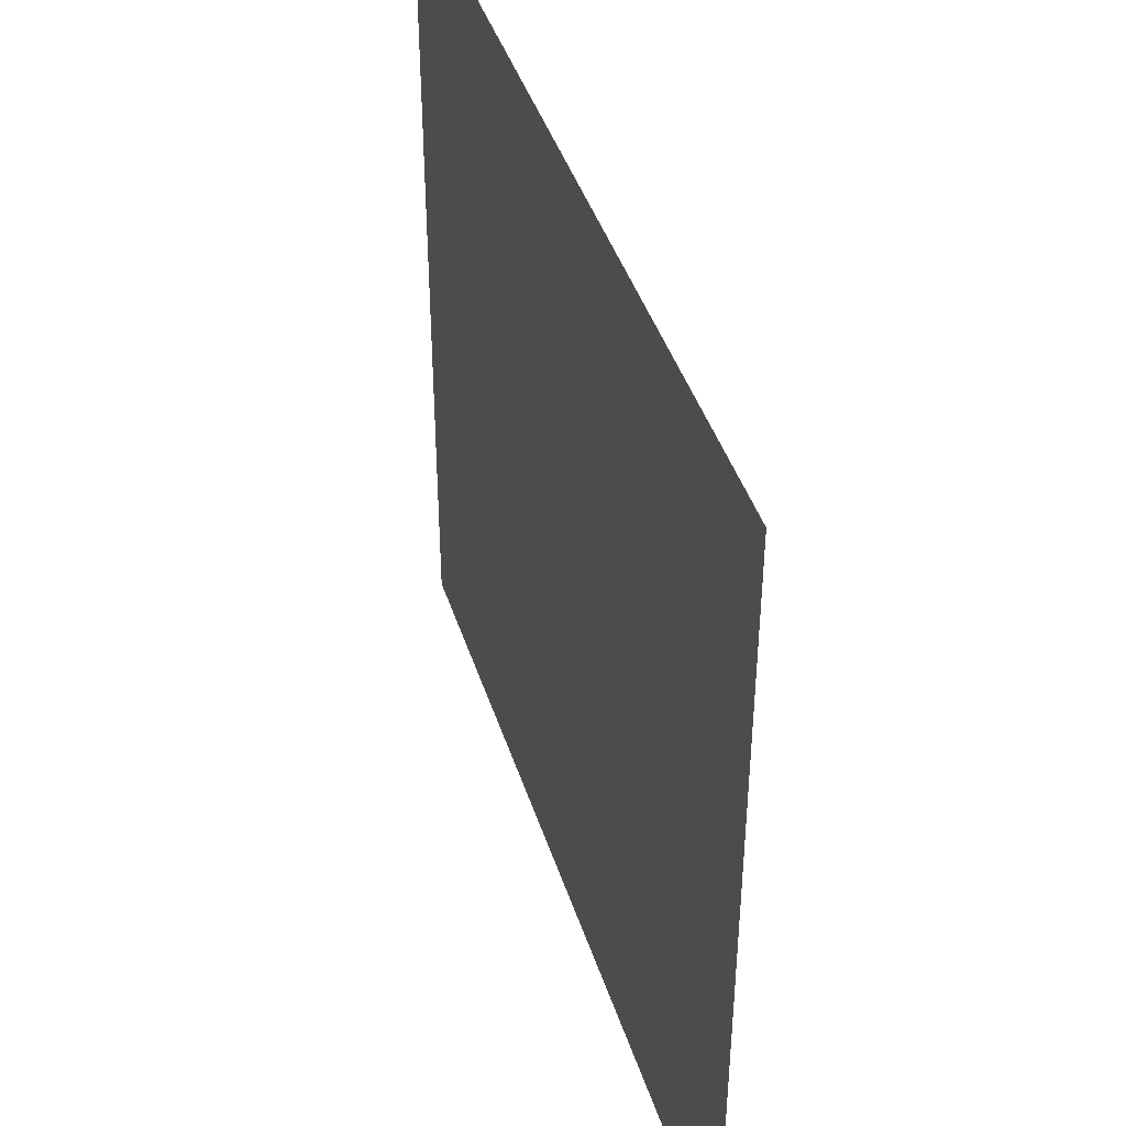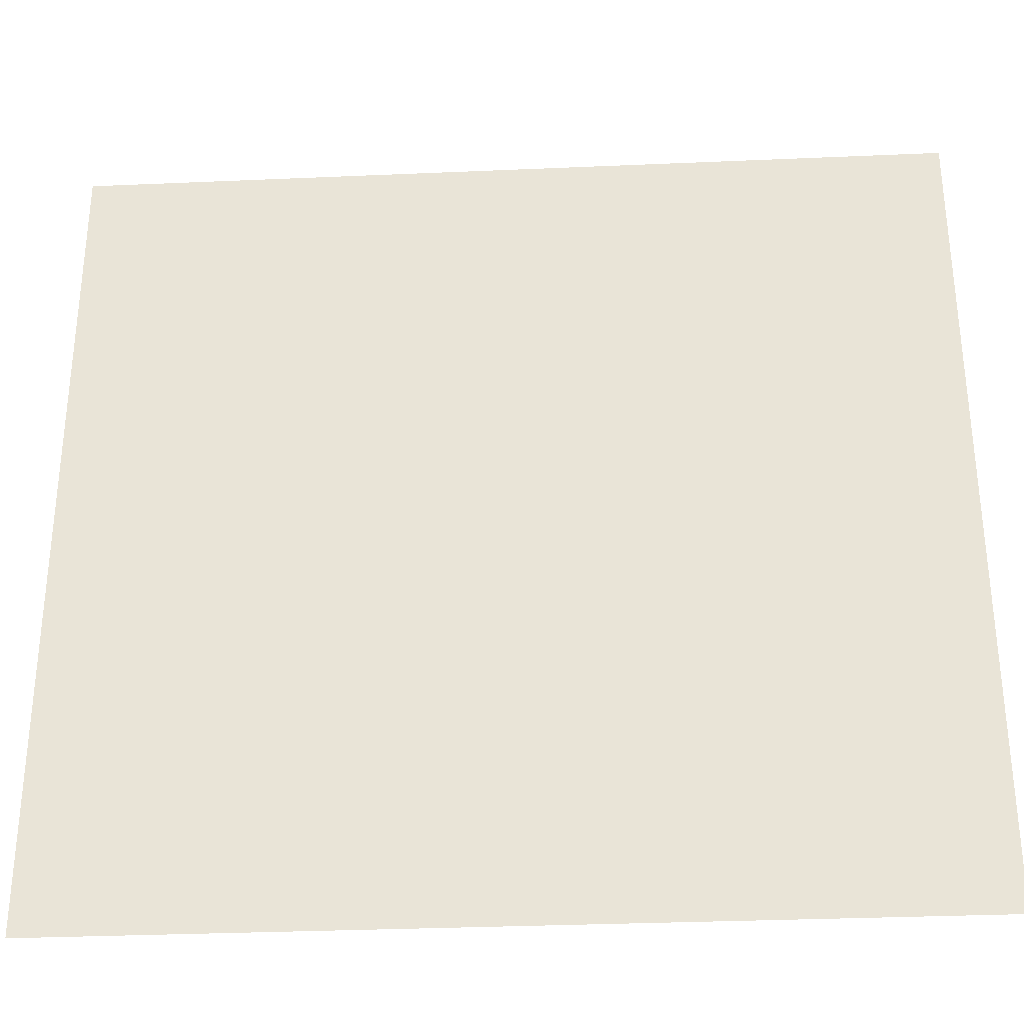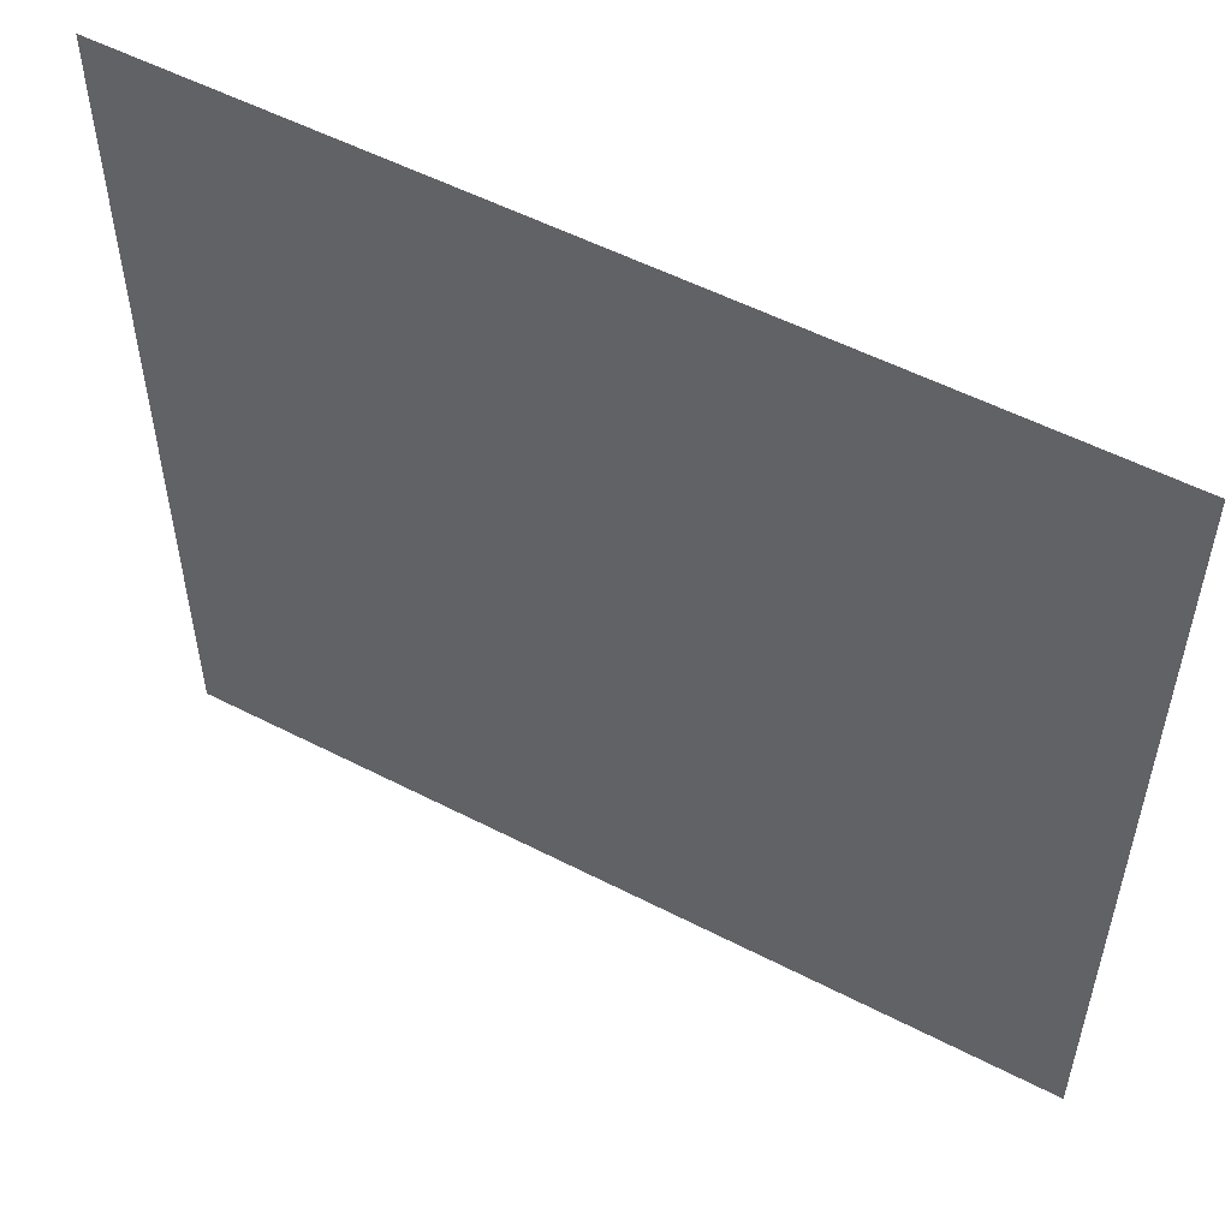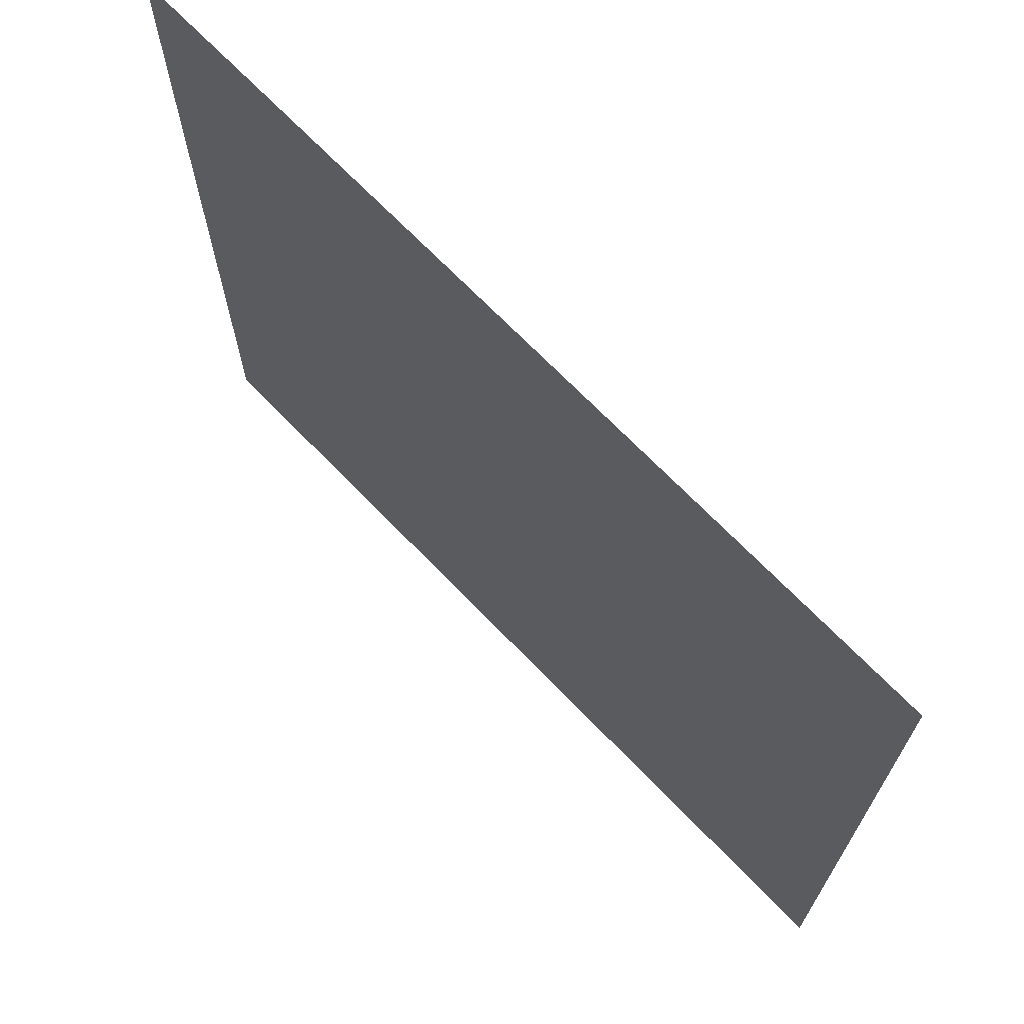
<metadata>
{"format":"obj","ext":"obj","renderer":"f3d","projection":"perspective","resolution":1024,"background":"white","views":[{"elev":42.8,"azim":-106.4,"up":"+Z"},{"elev":-32.2,"azim":4.4,"up":"+Z"},{"elev":54.3,"azim":29.6,"up":"+Z"},{"elev":69.8,"azim":-133.1,"up":"+Z"}]}
</metadata>
<code>
v 11.61 21.55 0.7
v 12.98 21.57 0.7
v 11.61 21.55 2
v 12.98 21.57 2
f 1 2 3
f 2 3 4

</code>
